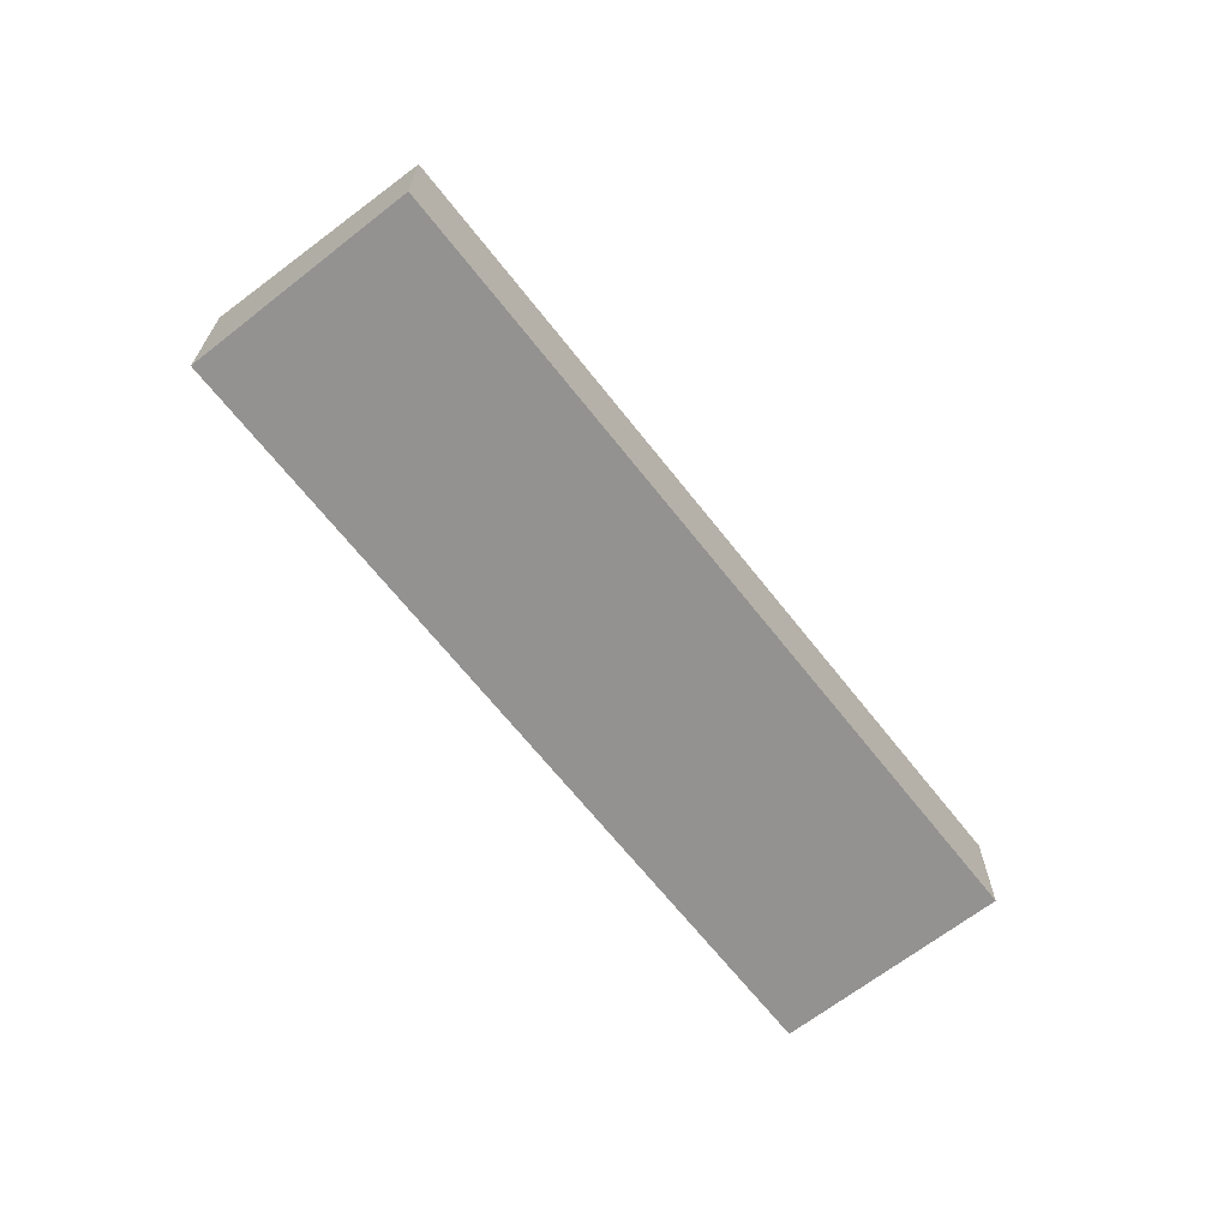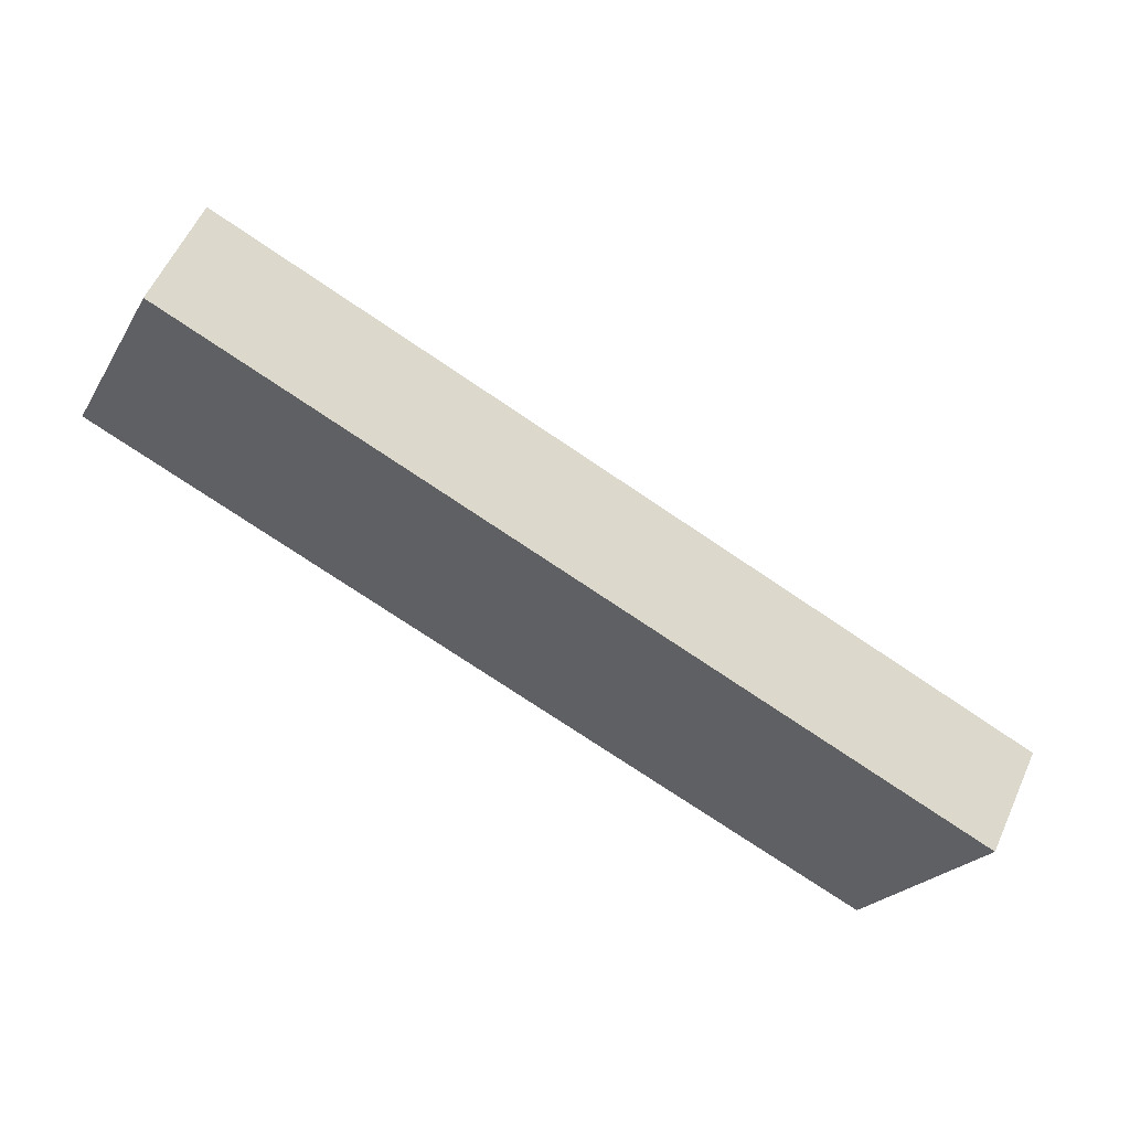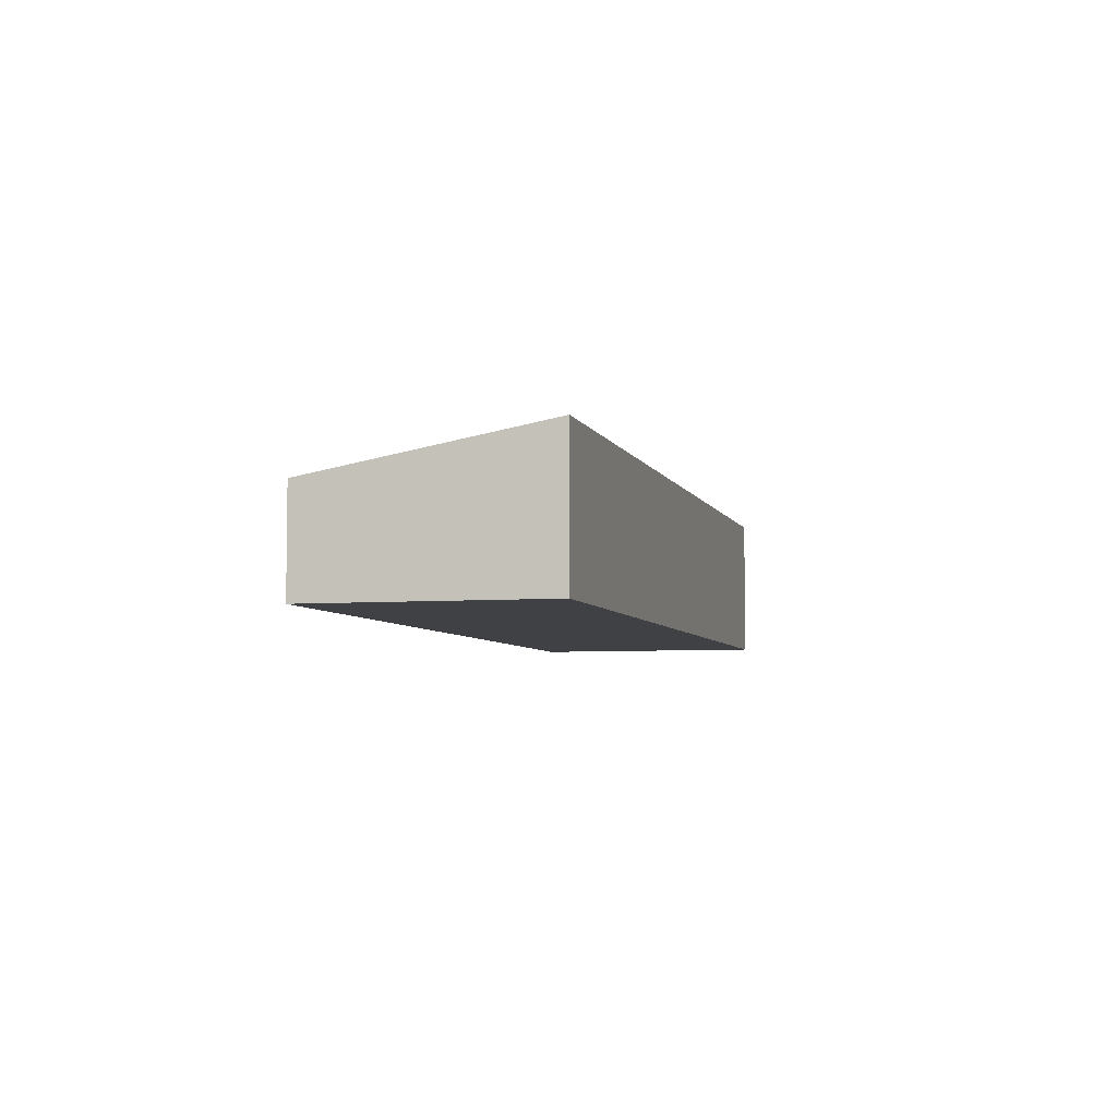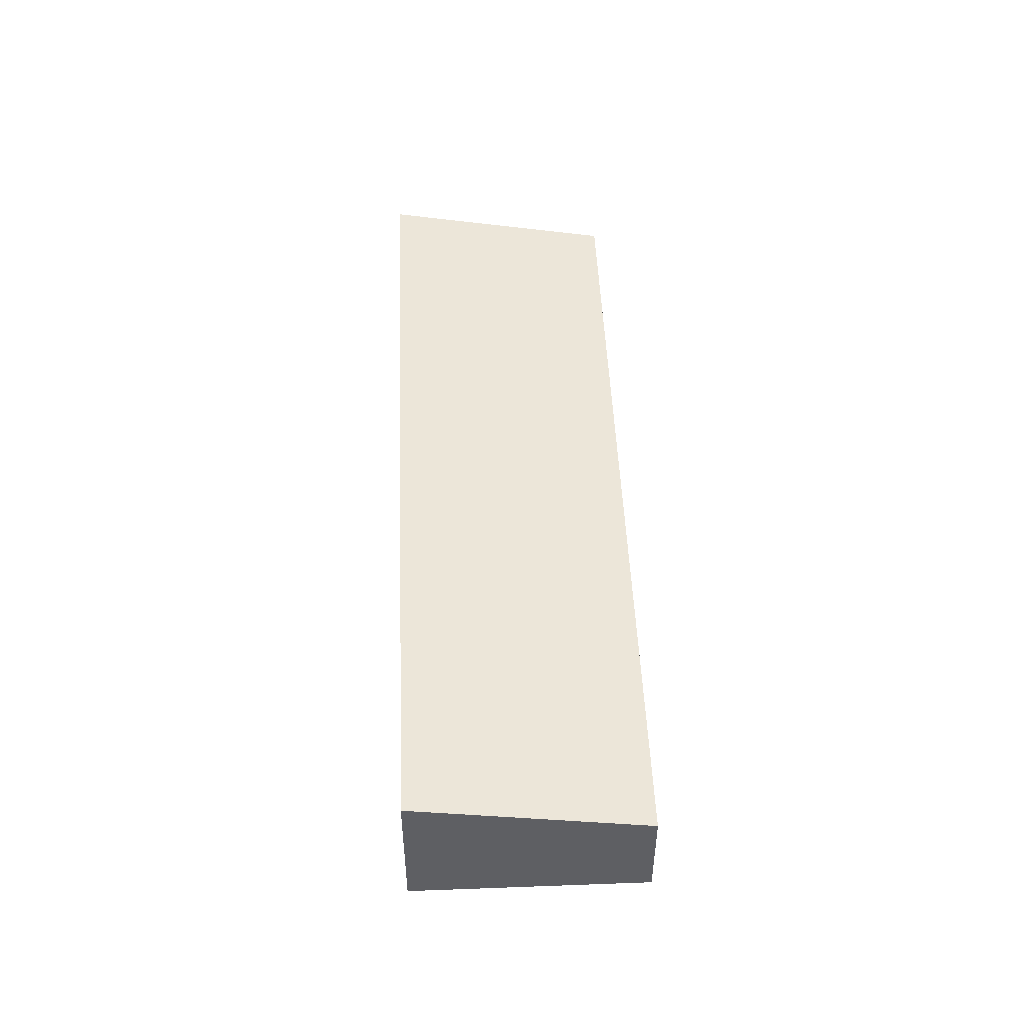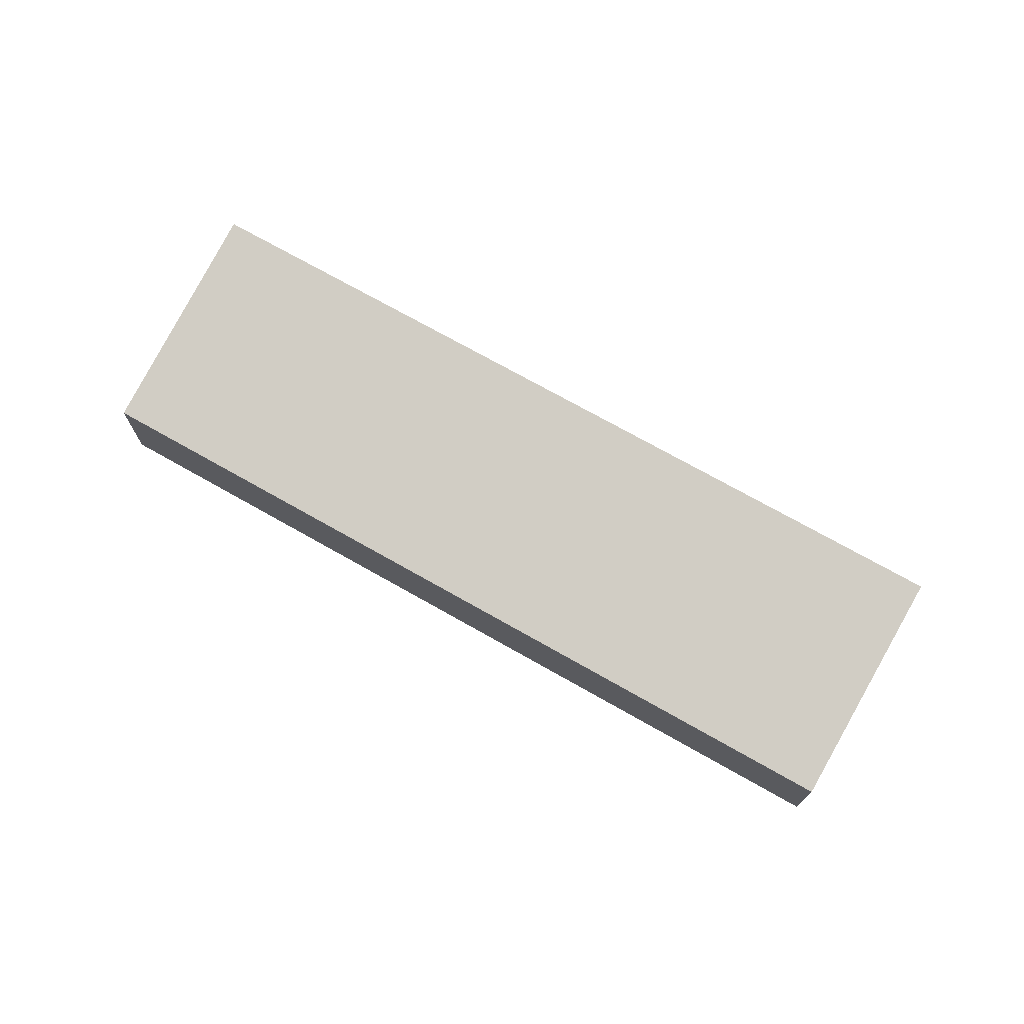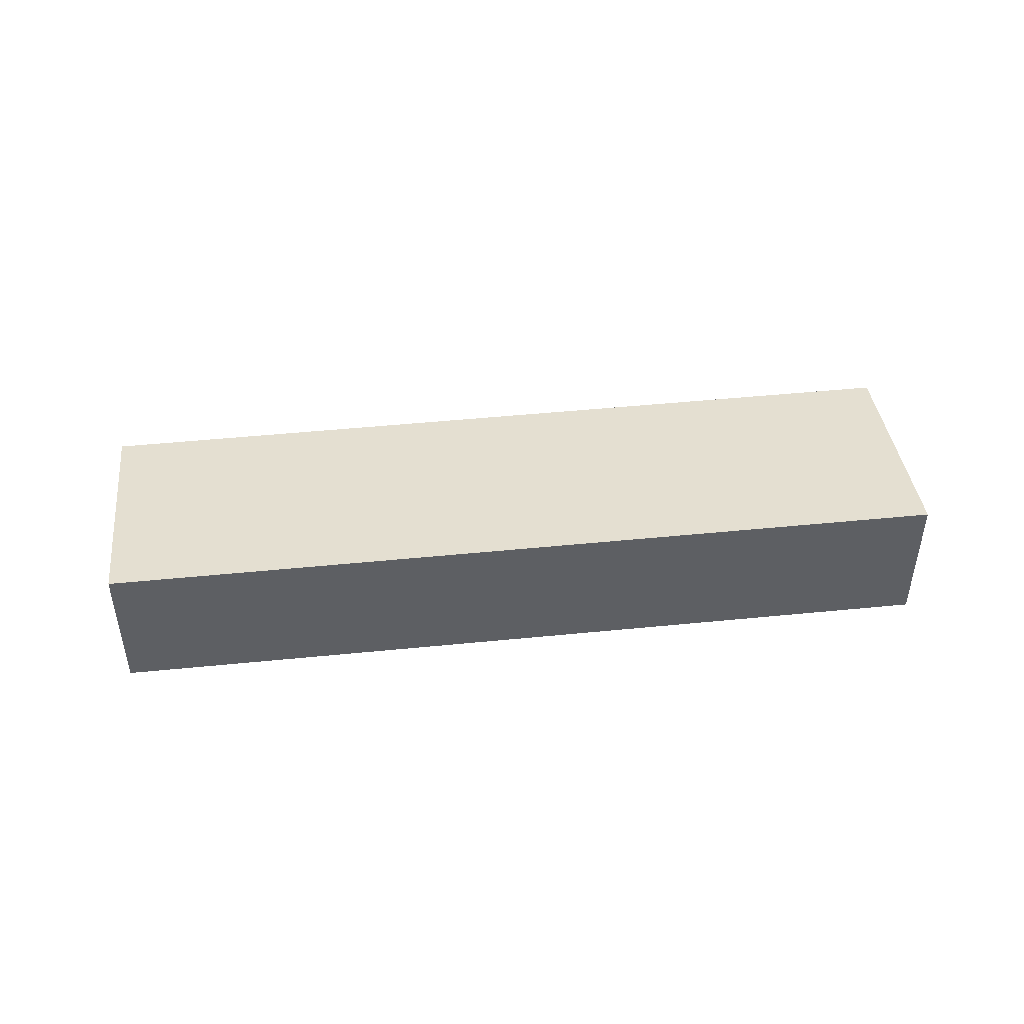
<metadata>
{"format":"obj","ext":"obj","renderer":"f3d","projection":"perspective","resolution":1024,"background":"white","views":[{"elev":-66.5,"azim":-27.0,"up":"+Y"},{"elev":57.8,"azim":24.2,"up":"+Z"},{"elev":-5.4,"azim":129.5,"up":"+Y"},{"elev":48.8,"azim":-67.5,"up":"+Y"},{"elev":72.5,"azim":54.4,"up":"+Y"},{"elev":47.3,"azim":-161.6,"up":"+Y"}]}
</metadata>
<code>
v  23.22 4.422 -10.76
v  3.037 3.132 6.553
v  26.26 3.132 -4.207
v  20.15 4.422 -9.336
v  0 4.422 2.708e-16
v  23.22 6.589e-16 -10.76
v  26.26 2.576e-16 -4.207
v  20.15 5.717e-16 -9.336
v  0 0 0
v  3.037 -4.013e-16 6.553
g defaultobject
f 1 2 3
f 2 1 4
f 2 4 5
f 3 6 1
f 6 3 7
f 6 4 1
f 4 6 5
f 5 6 8
f 5 8 9
f 9 2 5
f 2 9 10
f 10 3 2
f 3 10 7
f 10 6 7
f 6 10 8
f 8 10 9

</code>
